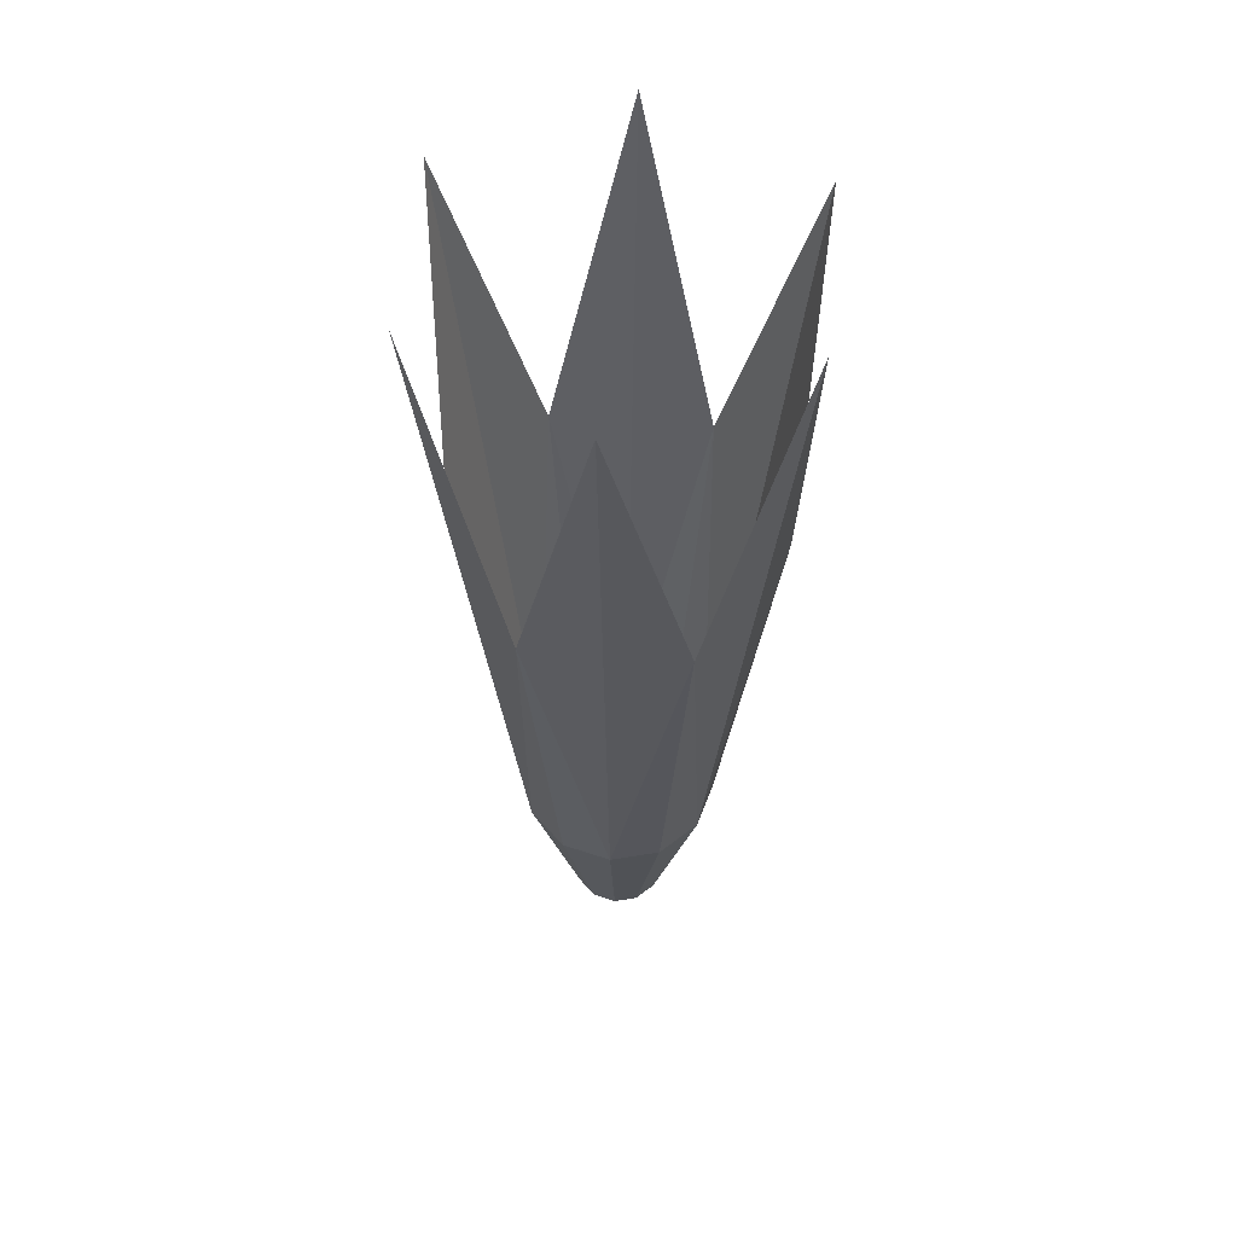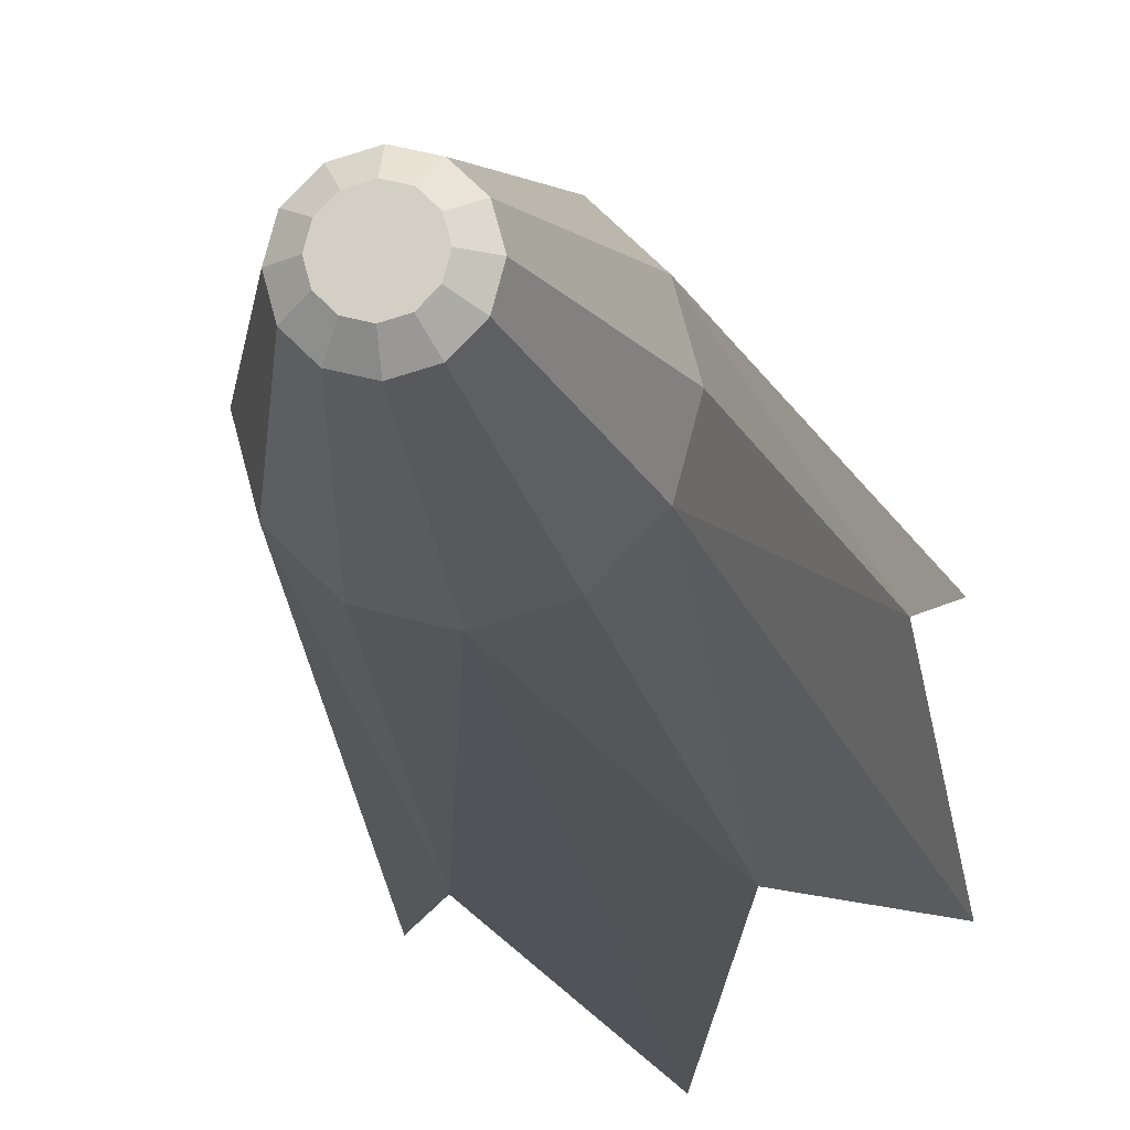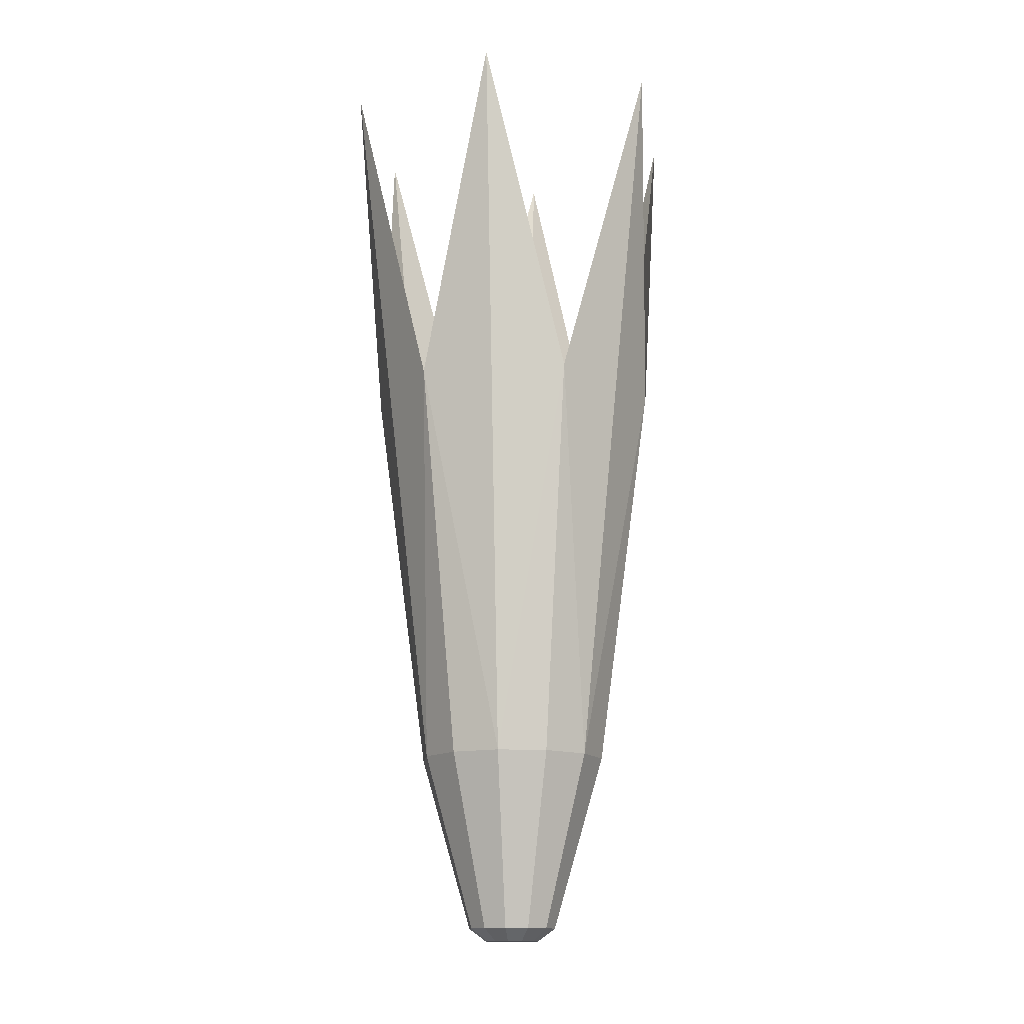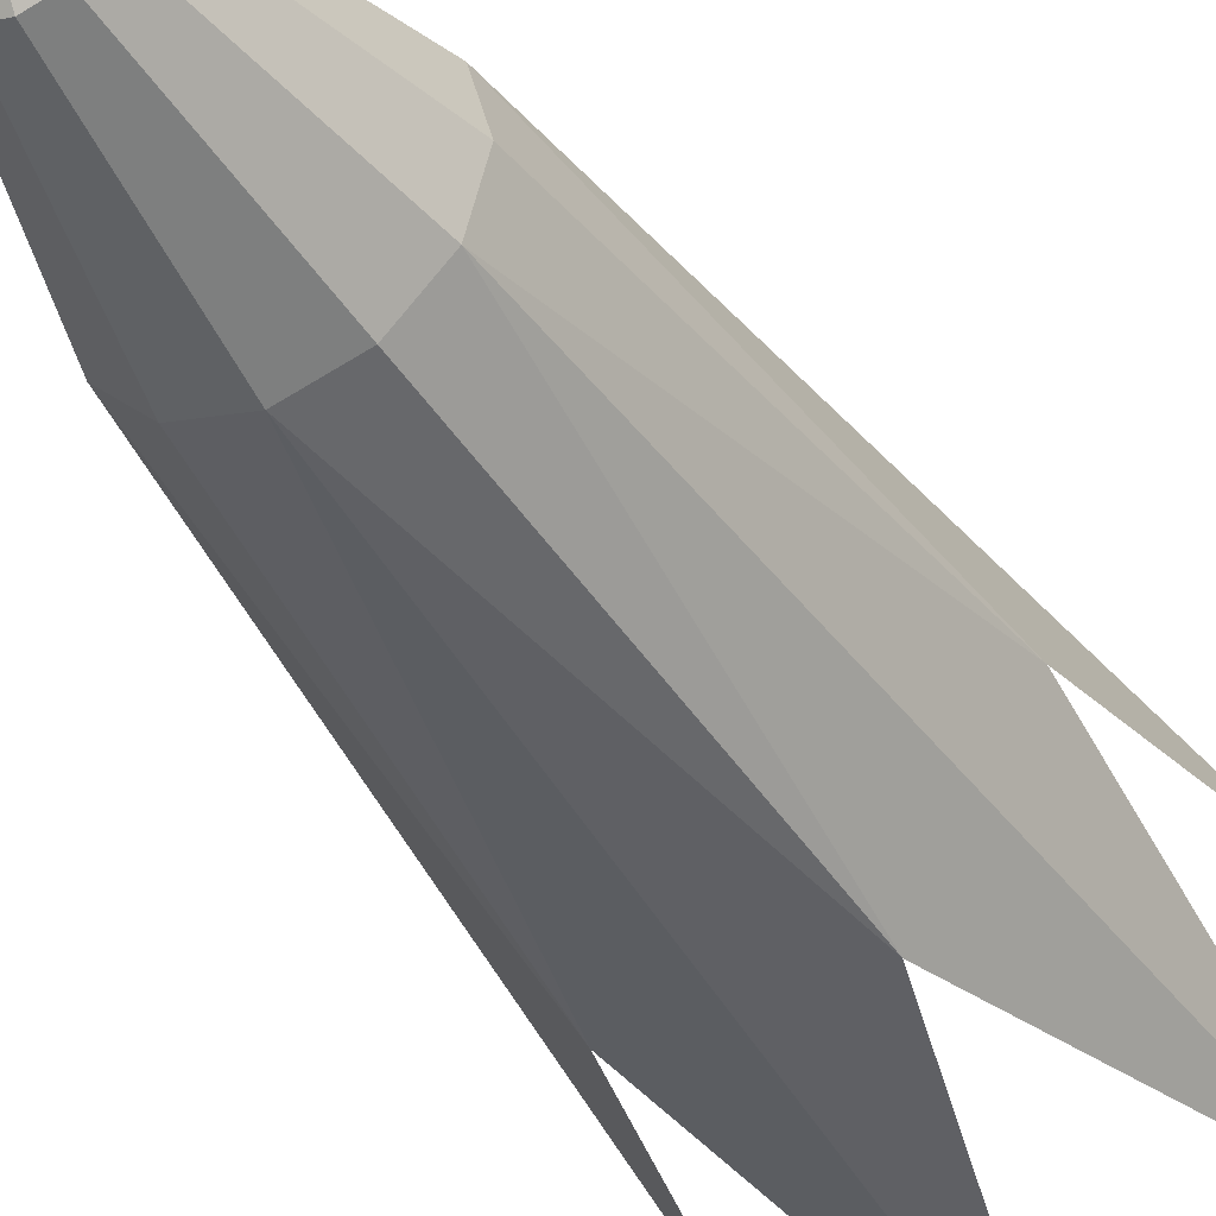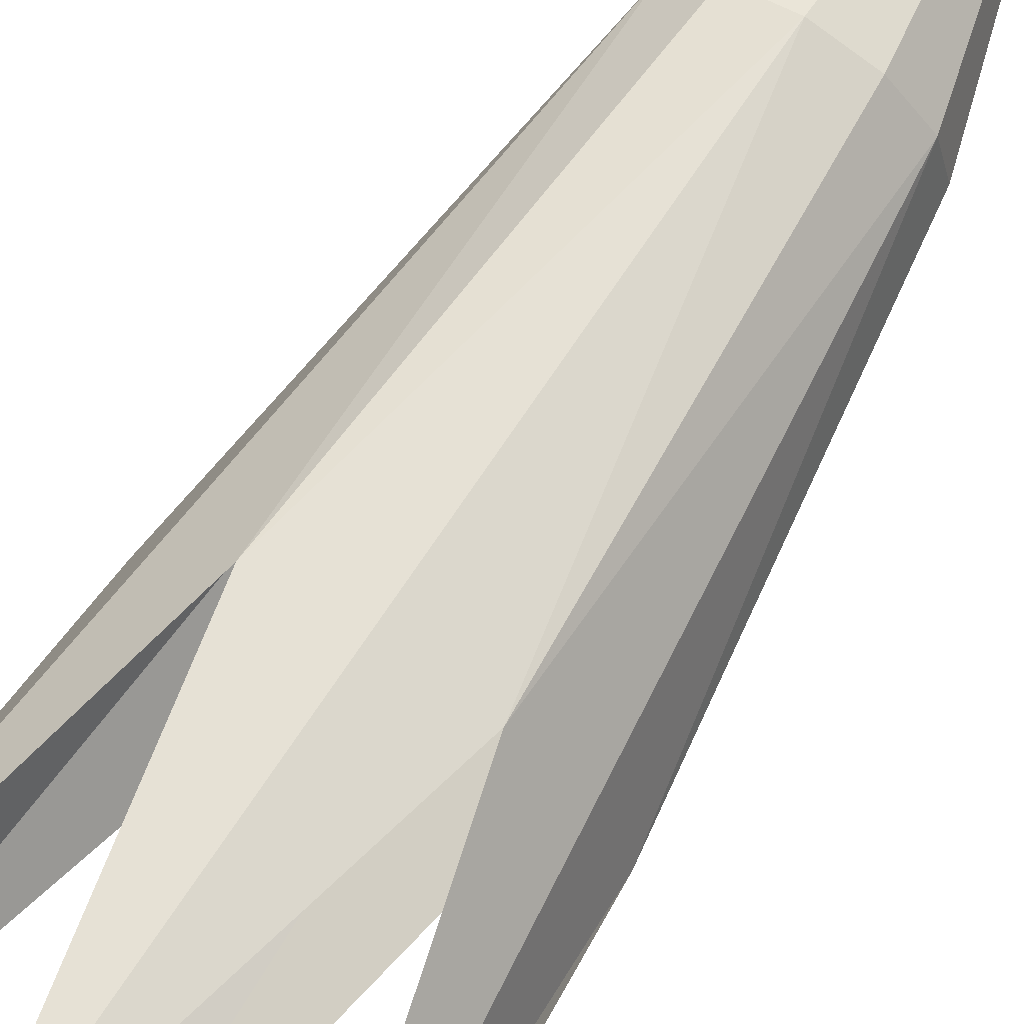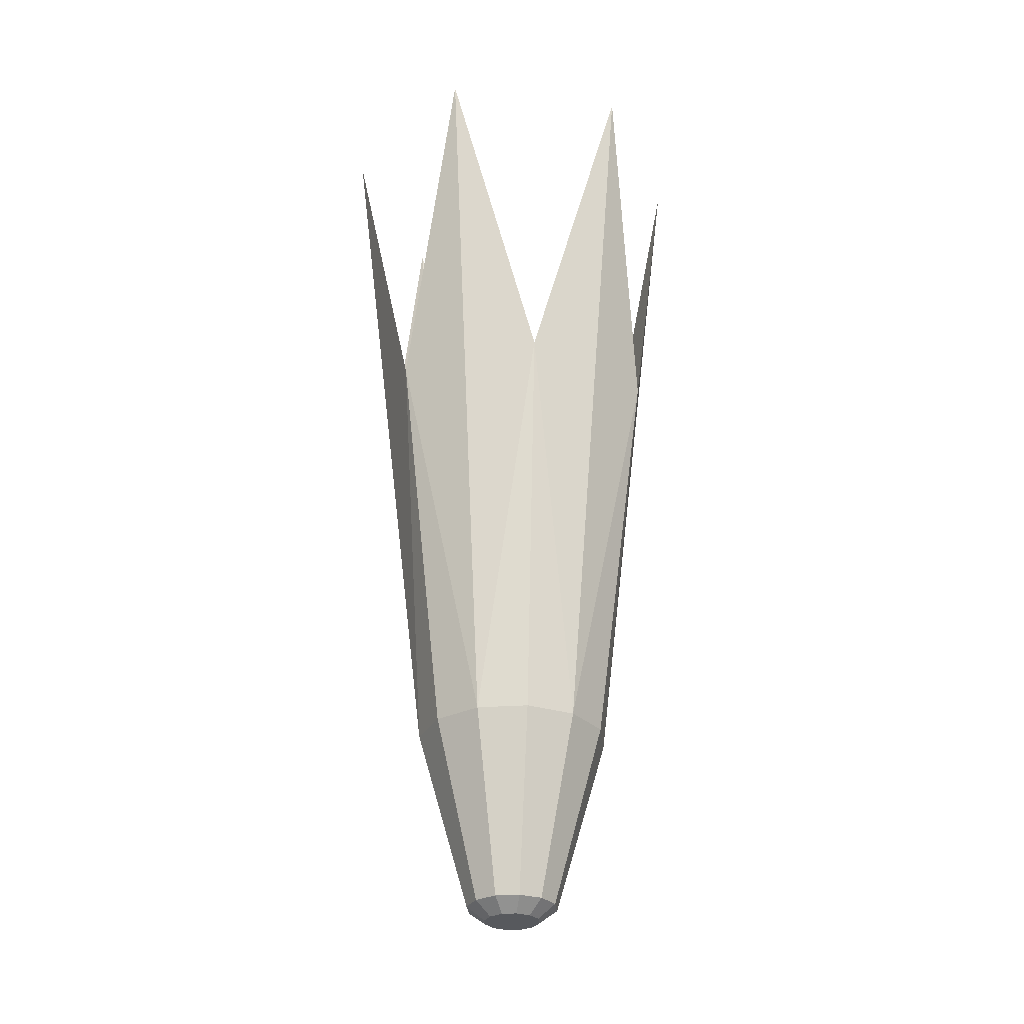
<metadata>
{"format":"obj","ext":"obj","renderer":"f3d","projection":"perspective","resolution":1024,"background":"white","views":[{"elev":53.8,"azim":5.0,"up":"+Y"},{"elev":-14.3,"azim":8.4,"up":"+Z"},{"elev":-14.3,"azim":-51.4,"up":"+Y"},{"elev":-38.3,"azim":28.0,"up":"+Z"},{"elev":72.7,"azim":-147.5,"up":"+Z"},{"elev":-29.7,"azim":-39.2,"up":"+Y"}]}
</metadata>
<code>
o Circle
v -0.3691 0.03758 -0.2394
v -0.6394 0.03758 0.03085
v -0.7383 0.03758 0.4
v -0.6394 0.03758 0.7691
v -0.3691 0.03758 1.039
v -0 0.03758 1.138
v 0.3691 0.03758 1.039
v 0.6394 0.03758 0.7691
v 0.7383 0.03758 0.4
v 0.6394 0.03758 0.03085
v 0.3691 0.03758 -0.2394
v 0 0.03758 -0.3383
v -1.361 2.911 -0.386
v -0.786 2.911 -0.9615
v -1.572 2.911 0.4
v -1.361 2.911 1.186
v -0.786 2.911 1.761
v 0 2.911 1.972
v 0.786 2.911 1.761
v 1.361 2.911 1.186
v 1.572 2.911 0.4
v 1.361 2.911 -0.386
v 0.786 2.911 -0.9615
v 1e-06 2.911 -1.172
v -2.606 14.94 -1.105
v -1.225 9.42 -1.722
v -2.45 9.42 0.4
v -2.606 14.94 1.905
v -1.225 9.42 2.522
v -1e-06 14.94 3.41
v 1.225 9.42 2.522
v 2.606 14.94 1.905
v 2.45 9.42 0.4
v 2.606 14.94 -1.105
v 1.225 9.42 -1.722
v -0 14.94 -2.61
v -0.3888 -0.1749 0.1755
v -0.2245 -0.1749 0.01117
v -0.449 -0.1749 0.4
v -0.3888 -0.1749 0.6245
v -0.2245 -0.1749 0.7888
v -0 -0.1749 0.849
v 0.2245 -0.1749 0.7888
v 0.3888 -0.1749 0.6245
v 0.449 -0.1749 0.4
v 0.3888 -0.1749 0.1755
v 0.2245 -0.1749 0.01117
v 0 -0.1749 -0.04898
f 5 41 42
f 16 28 27
f 6 18 17
f 1 14 24
f 3 15 13
f 9 10 22
f 7 19 18
f 4 16 15
f 11 23 22
f 8 20 19
f 4 5 17
f 12 24 23
f 2 13 14
f 9 21 20
f 22 23 35
f 20 32 31
f 16 17 29
f 24 36 35
f 13 25 26
f 20 21 33
f 18 30 29
f 24 14 26
f 13 15 27
f 22 34 33
f 18 19 31
f 47 41 39
f 12 48 38
f 2 37 39
f 9 45 46
f 7 6 42
f 3 39 40
f 10 46 47
f 7 43 44
f 5 4 40
f 11 47 48
f 1 38 37
f 9 8 44
f 6 5 42
f 15 16 27
f 5 6 17
f 12 1 24
f 2 3 13
f 21 9 22
f 6 7 18
f 3 4 15
f 10 11 22
f 7 8 19
f 16 4 17
f 11 12 23
f 1 2 14
f 8 9 20
f 34 22 35
f 19 20 31
f 28 16 29
f 23 24 35
f 14 13 26
f 32 20 33
f 17 18 29
f 36 24 26
f 25 13 27
f 21 22 33
f 30 18 31
f 39 37 47
f 38 48 47
f 47 46 43
f 45 44 43
f 43 42 41
f 41 40 39
f 37 38 47
f 46 45 43
f 43 41 47
f 1 12 38
f 3 2 39
f 10 9 46
f 43 7 42
f 4 3 40
f 11 10 47
f 8 7 44
f 41 5 40
f 12 11 48
f 2 1 37
f 45 9 44

</code>
